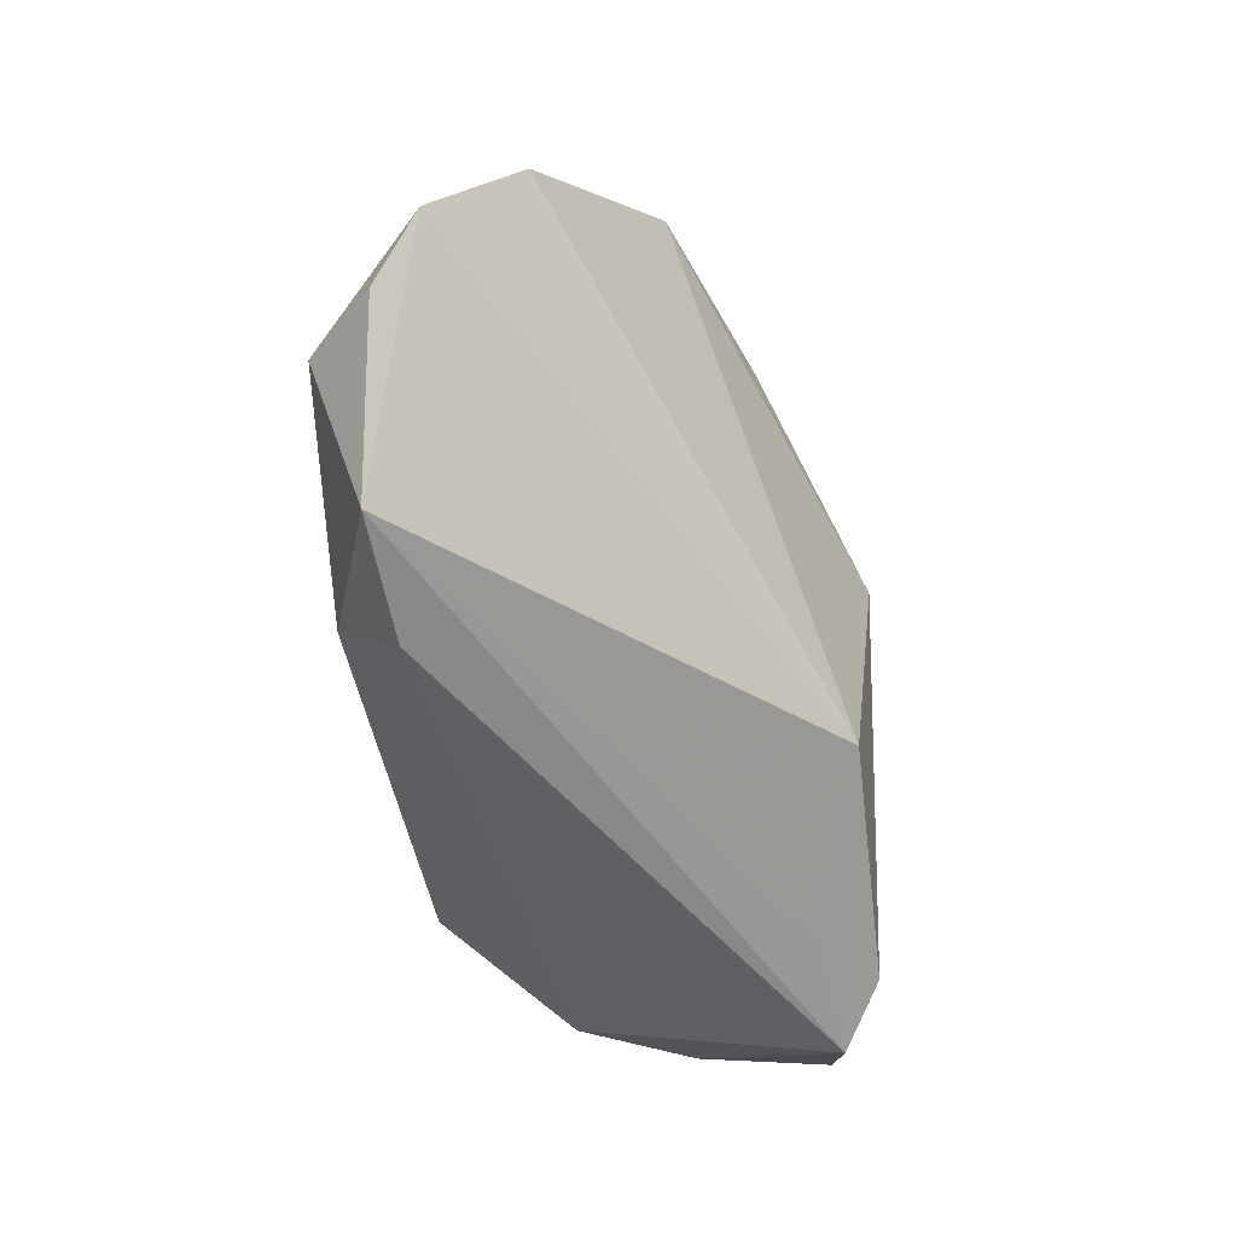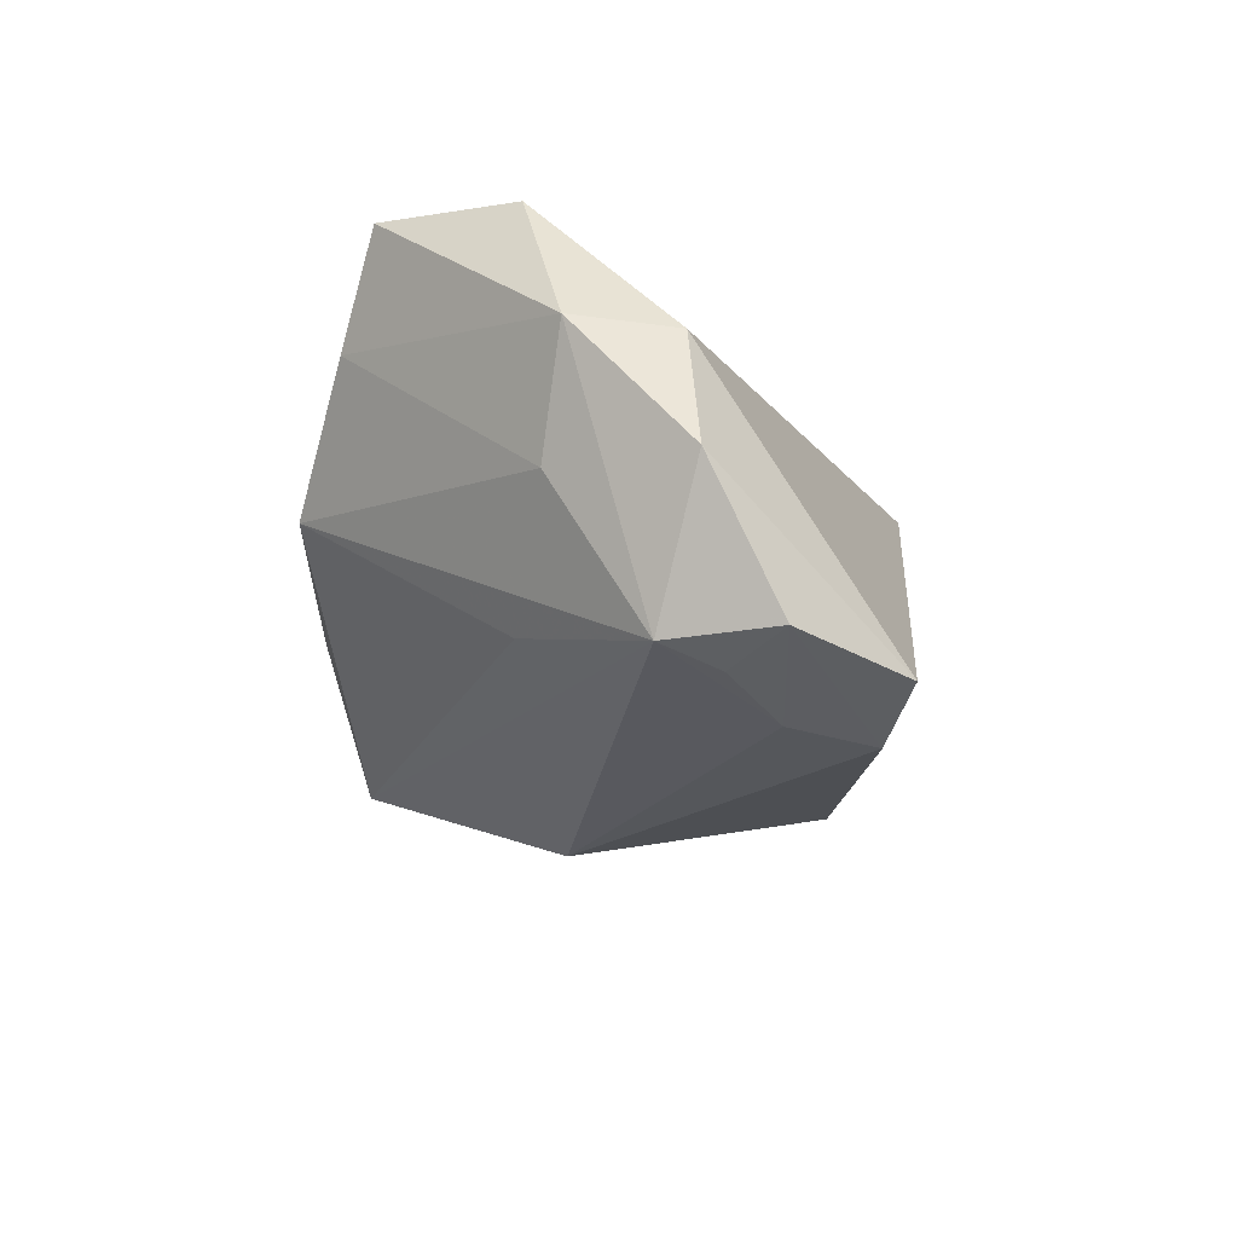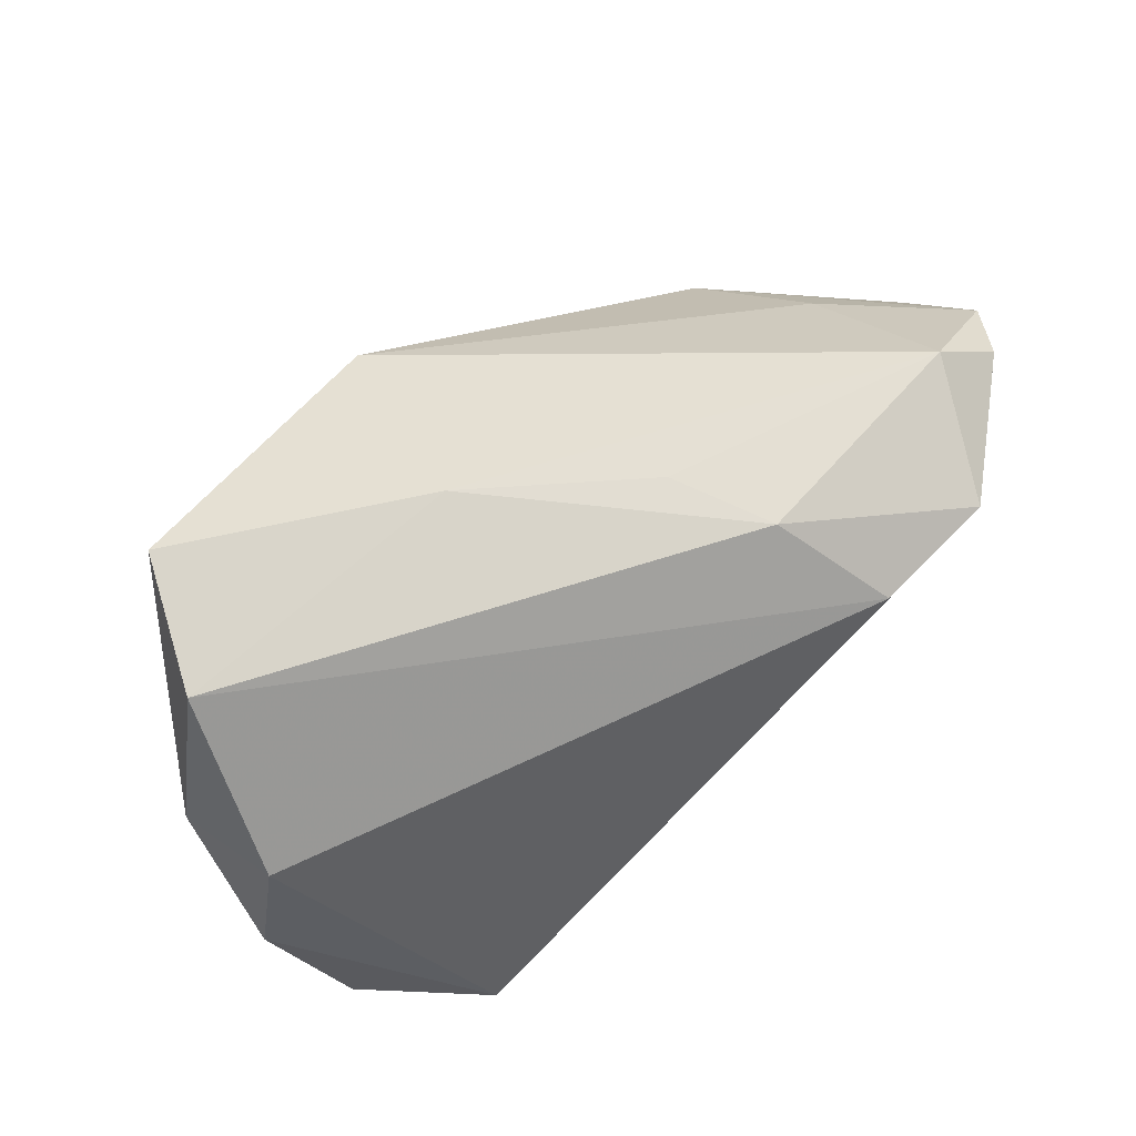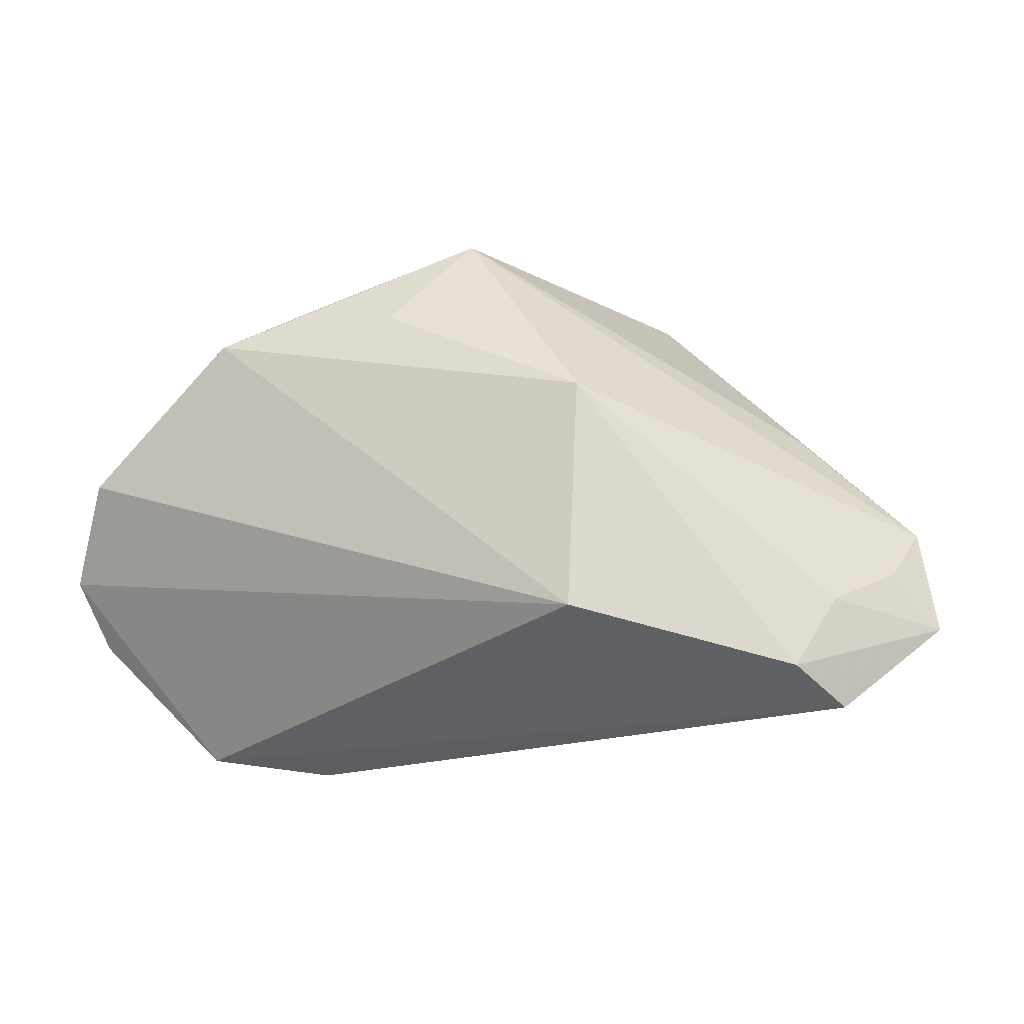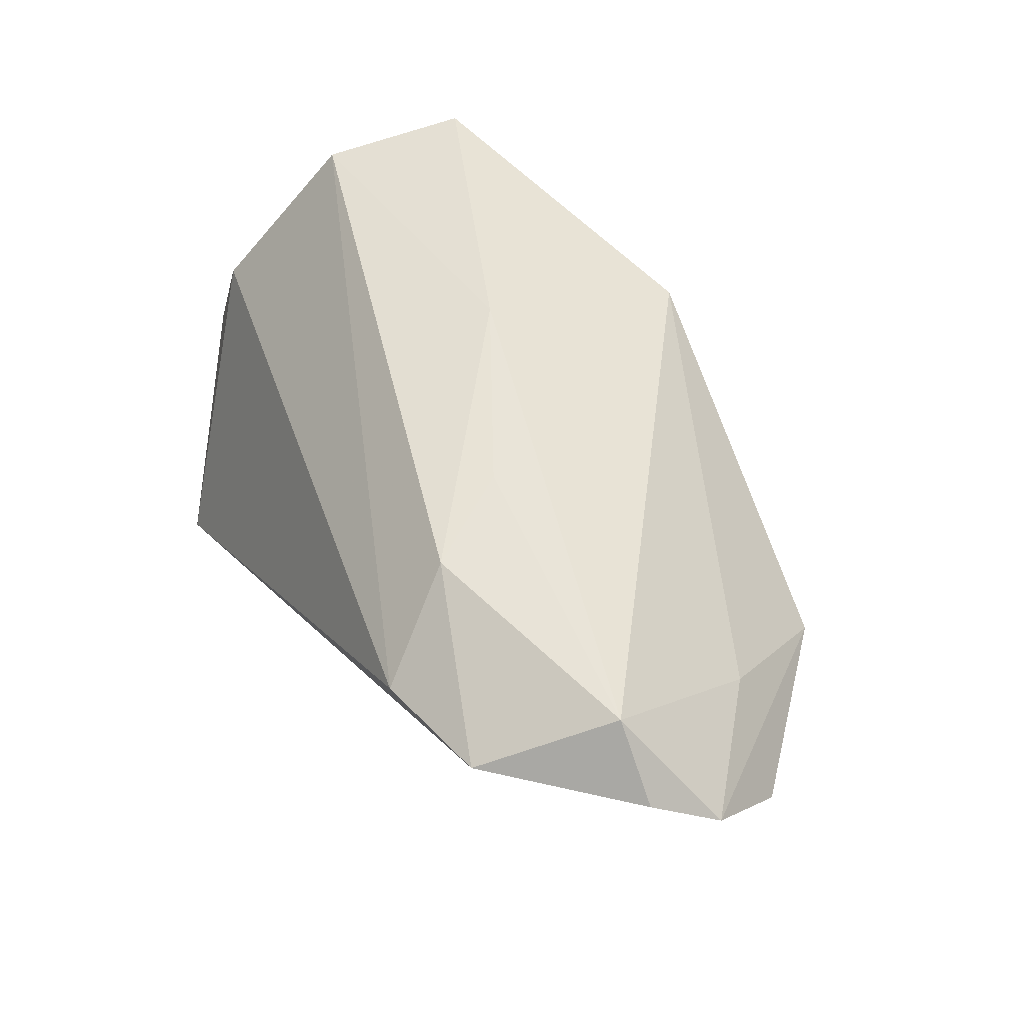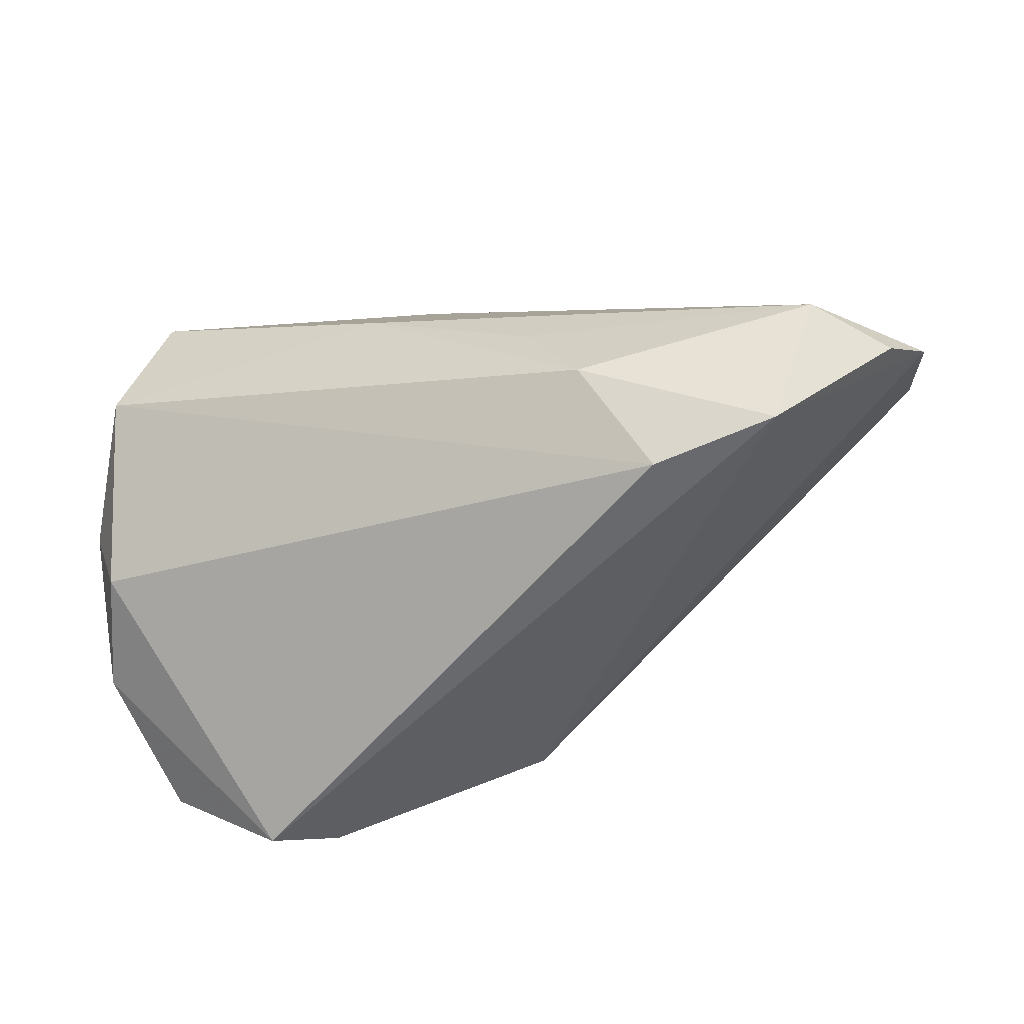
<metadata>
{"format":"obj","ext":"obj","renderer":"f3d","projection":"perspective","resolution":1024,"background":"white","views":[{"elev":-54.2,"azim":92.2,"up":"+Y"},{"elev":-23.3,"azim":-83.7,"up":"+Z"},{"elev":65.6,"azim":-37.6,"up":"+Z"},{"elev":-23.7,"azim":166.7,"up":"+Y"},{"elev":60.6,"azim":55.0,"up":"+Z"},{"elev":-61.2,"azim":11.7,"up":"+Y"}]}
</metadata>
<code>
v -0.001096 0.0367 -0.006395
v 0.06035 -0.01598 0.02122
v 0.01319 0.03308 0.004193
v -0.0479 0.003809 -0.00787
v -0.03419 -0.03346 -0.02752
v -0.01863 -0.03072 -0.02427
v 0.05046 0.00699 0.01304
v 0.05111 -0.01424 0.02871
v 0.04533 0.02456 -0.0005875
v 0.003971 -0.02294 -0.02923
v -0.0332 0.0085 -0.02041
v -0.02071 0.03579 0.0004486
v -0.04146 0.02382 0.02686
v 0.04884 0.01959 -0.009284
v -0.04681 -0.00754 -0.02708
v 0.02683 0.02165 -0.01964
v -0.05135 -0.0116 0.005463
v -0.0491 -0.02107 -0.02697
v -0.04802 0.006172 0.02424
v 0.01343 -0.007234 0.02871
v 0.01535 0.03398 -0.02064
v -0.05548 -0.0132 -0.01012
v -0.03387 0.02874 0.01466
v 0.0436 -0.03161 0.0224
v -0.003383 0.03568 0.01675
v 0.06415 0.002601 0.005198
v -0.008978 0.007687 0.02871
v 0.003386 0.007539 -0.03292
v -0.03235 -0.01955 -0.03117
v -0.05522 0.0008401 0.005813
v 0.03764 0.02534 -0.01133
v -0.04213 -0.01426 -0.02879
v 0.06552 -0.008289 0.01608
v -0.02605 -0.02962 -0.0317
v 0.01996 -0.02008 0.02838
v 0.02757 -0.03346 0.01981
f 13 25 12
f 15 21 28
f 33 8 2
f 7 8 33
f 7 25 8
f 28 21 16
f 16 14 28
f 21 14 16
f 25 7 9
f 9 7 33
f 21 12 1
f 1 12 25
f 11 12 21
f 21 15 11
f 11 15 12
f 12 15 4
f 27 20 8
f 27 25 13
f 8 25 27
f 19 17 36
f 19 27 13
f 26 9 33
f 14 9 26
f 33 2 24
f 24 2 8
f 29 34 18
f 29 15 28
f 28 34 29
f 10 34 28
f 28 14 10
f 14 26 10
f 10 26 33
f 33 24 10
f 10 24 6
f 5 24 36
f 6 24 5
f 36 17 5
f 5 10 6
f 34 10 5
f 18 34 5
f 3 9 21
f 25 9 3
f 21 1 3
f 3 1 25
f 31 14 21
f 21 9 31
f 31 9 14
f 13 12 23
f 12 4 23
f 35 19 36
f 36 24 35
f 20 27 35
f 27 19 35
f 8 20 35
f 35 24 8
f 17 19 30
f 30 19 13
f 13 23 30
f 30 23 4
f 30 4 15
f 18 15 32
f 32 29 18
f 15 29 32
f 17 30 22
f 18 5 22
f 22 5 17
f 22 15 18
f 22 30 15

</code>
